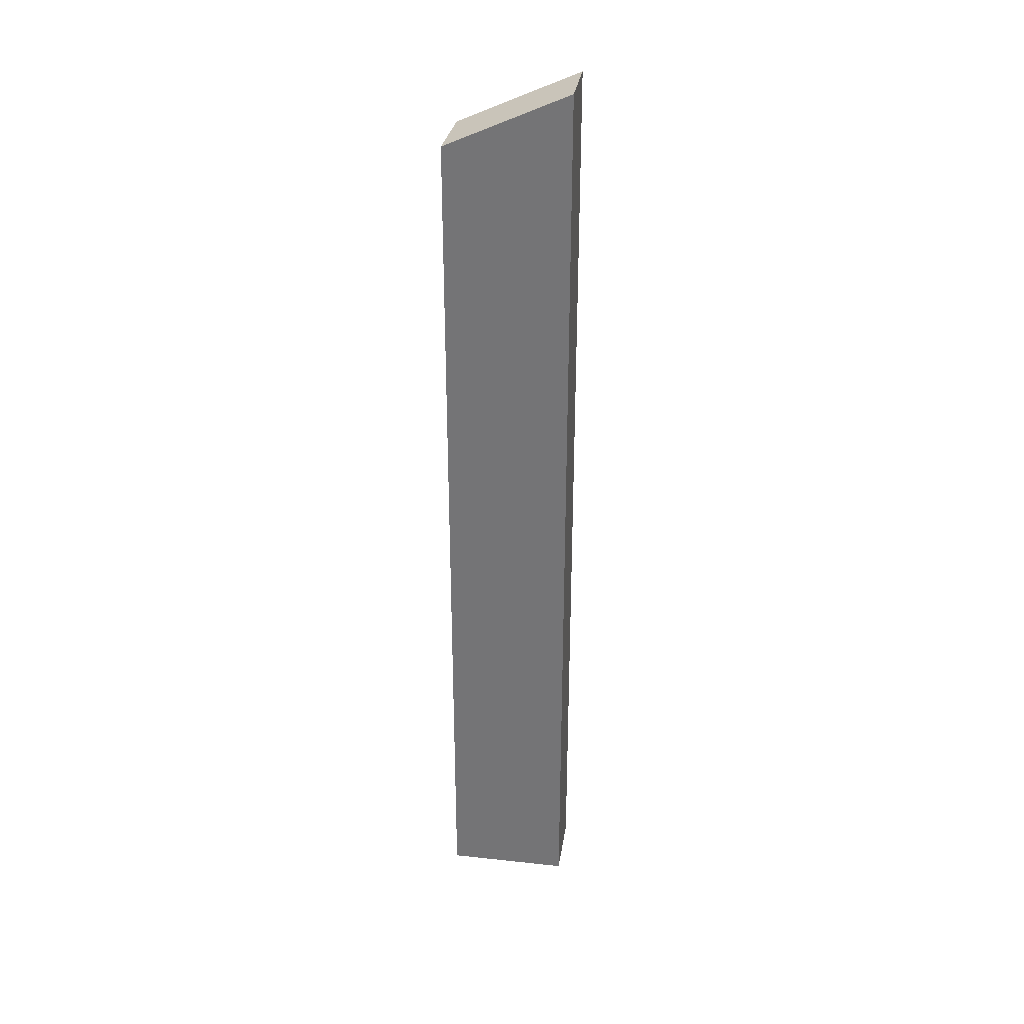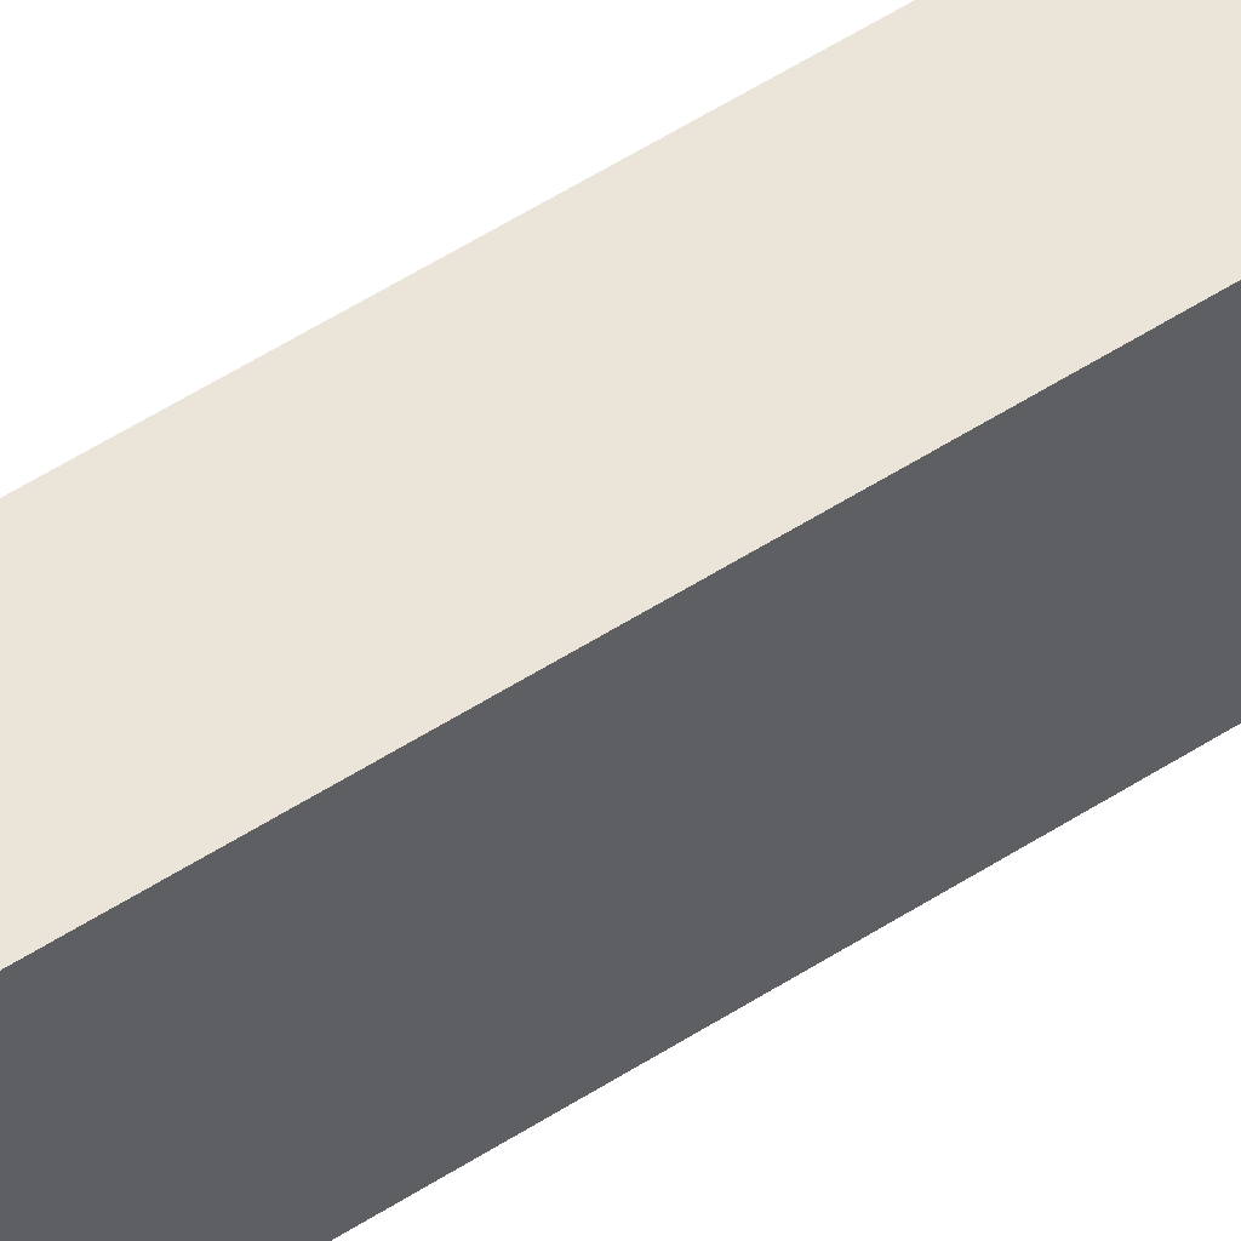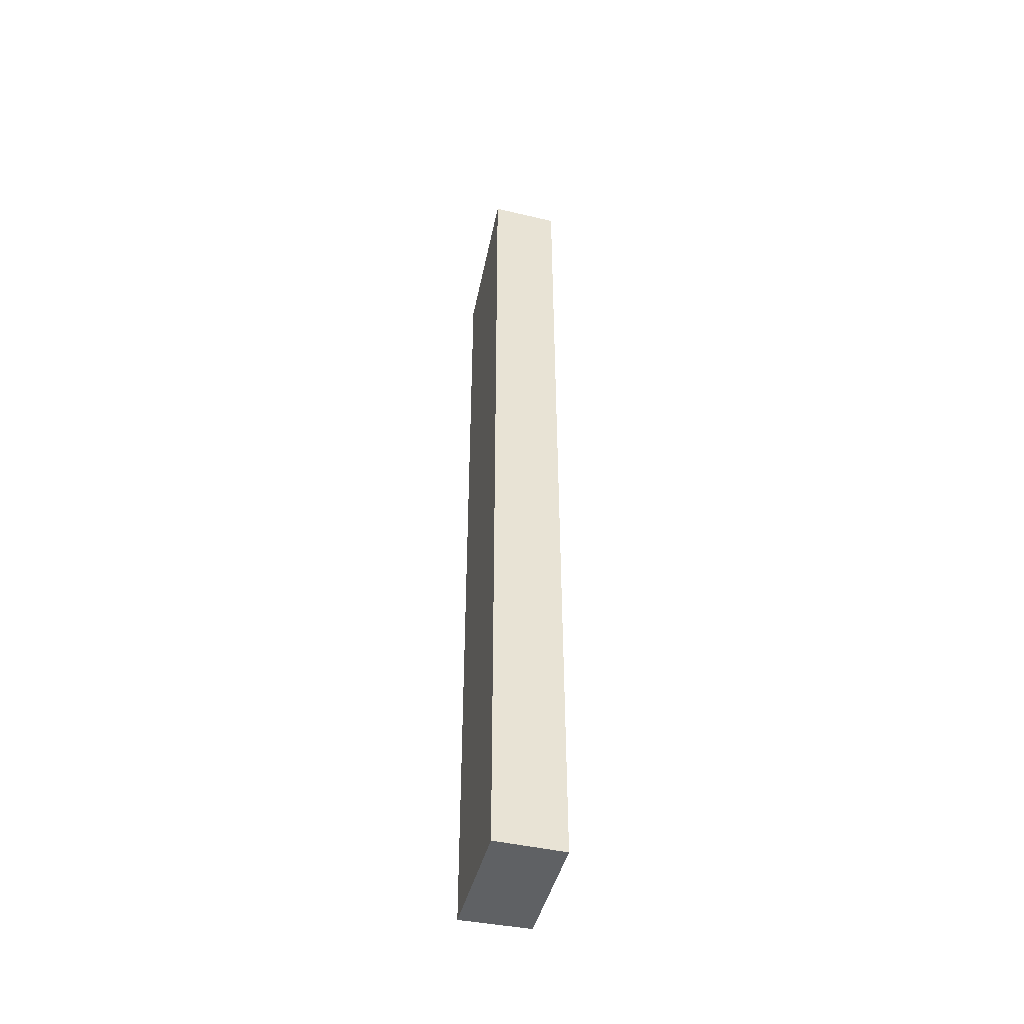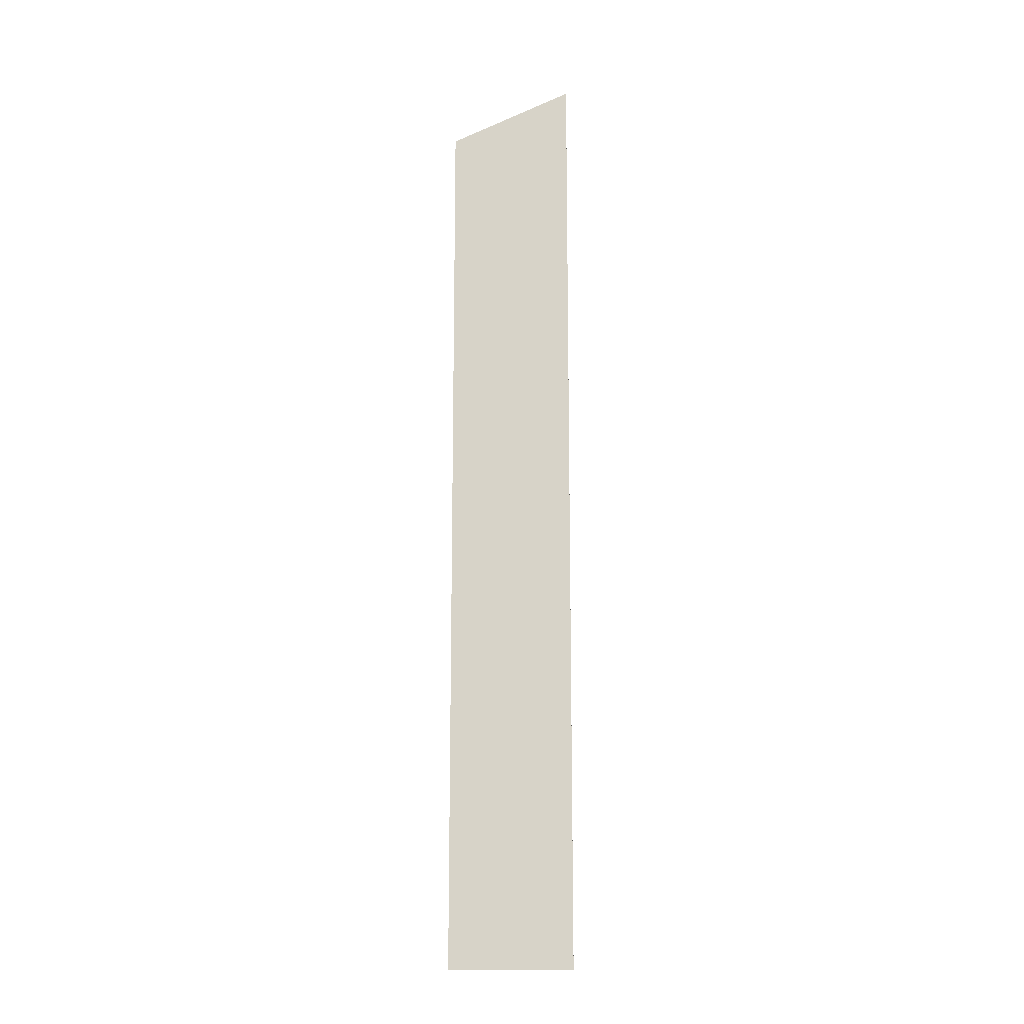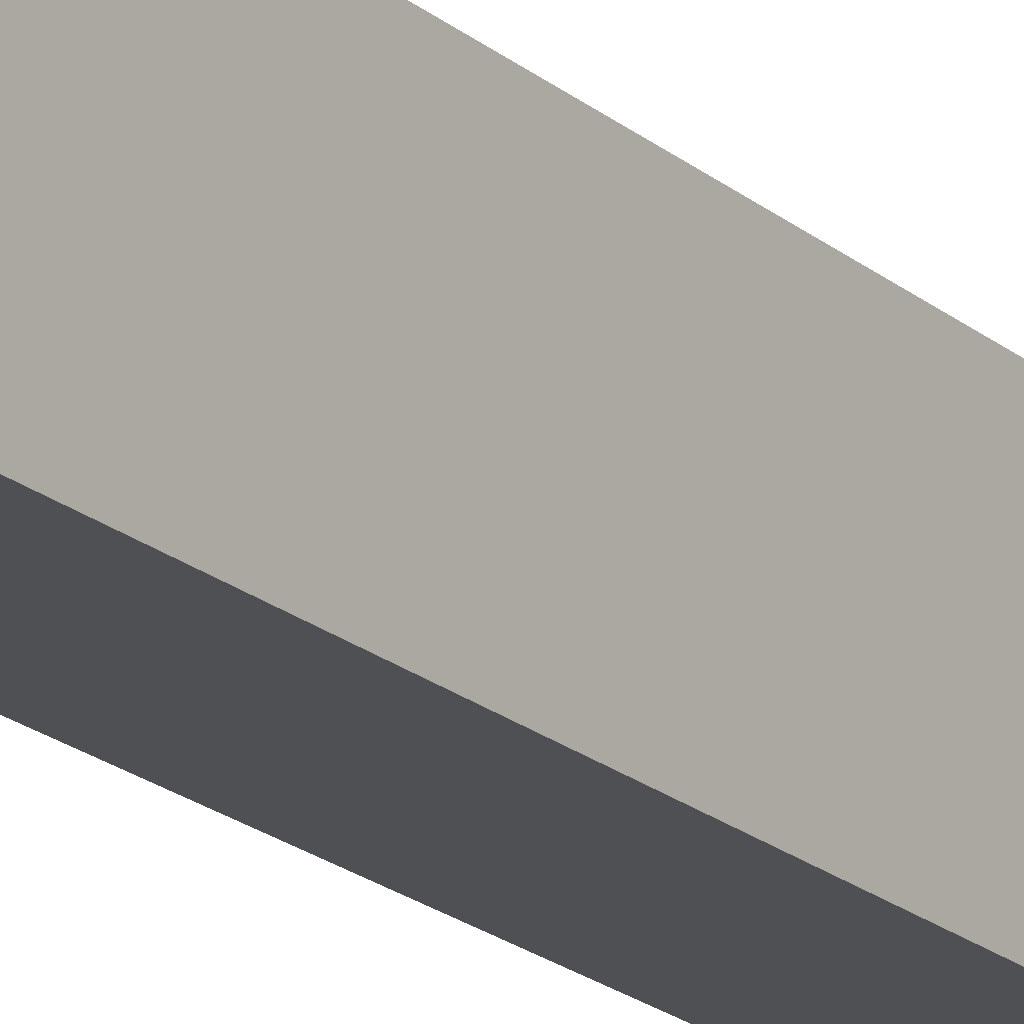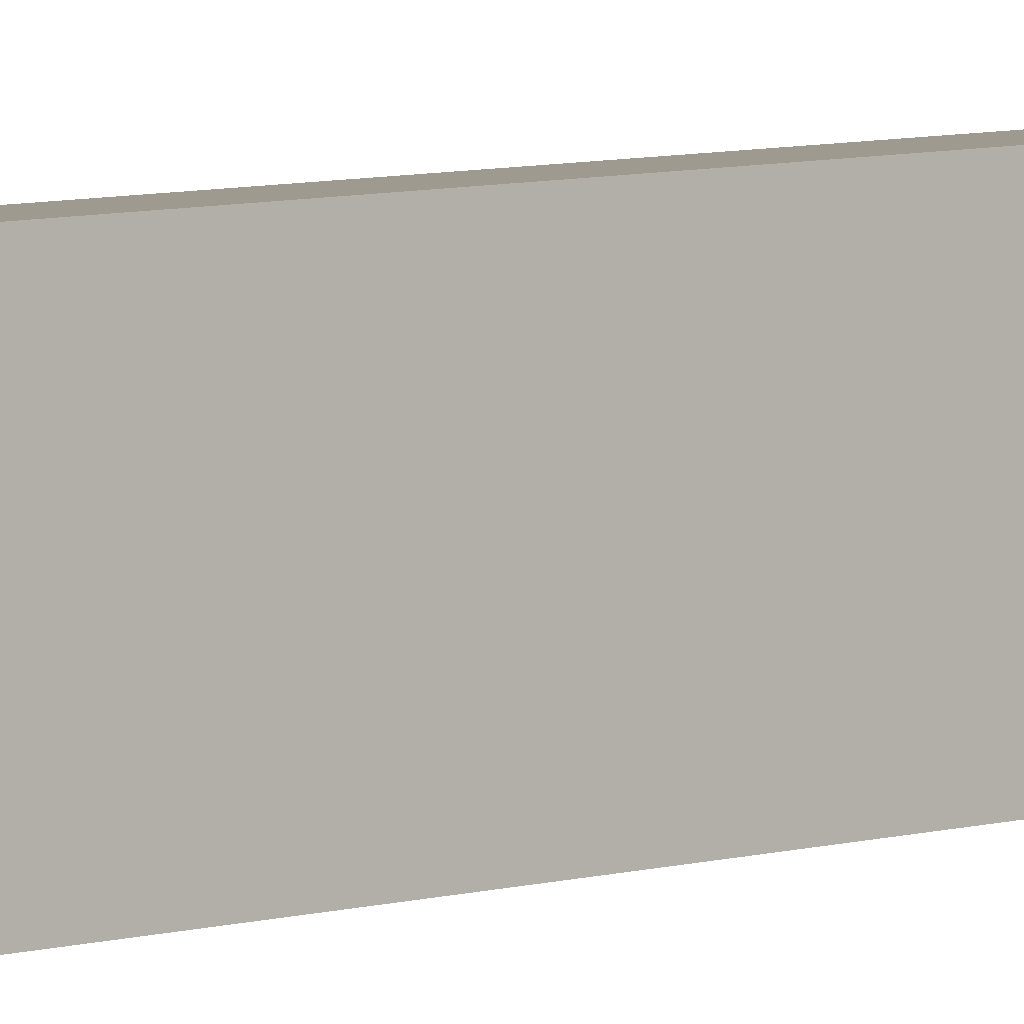
<metadata>
{"format":"obj","ext":"obj","renderer":"f3d","projection":"perspective","resolution":1024,"background":"white","views":[{"elev":32.4,"azim":96.7,"up":"+Y"},{"elev":59.0,"azim":57.0,"up":"+Z"},{"elev":-46.4,"azim":163.5,"up":"+Y"},{"elev":-14.6,"azim":90.0,"up":"+Y"},{"elev":-18.1,"azim":31.2,"up":"+Z"},{"elev":6.9,"azim":49.7,"up":"+Z"}]}
</metadata>
<code>
v  0.223 48.76 -6.207
v  3.538 45.91 0.26
v  3.752 48.82 -6.085
v  0 45.91 2.811e-15
v  3.752 3.726e-16 -6.085
v  0.223 3.801e-16 -6.207
v  0 0 0
v  3.538 -1.592e-17 0.26
g defaultobject
f 1 2 3
f 2 1 4
f 5 1 3
f 1 5 6
f 6 4 1
f 4 6 7
f 7 2 4
f 2 7 8
f 2 5 3
f 5 2 8
f 5 7 6
f 7 5 8

</code>
